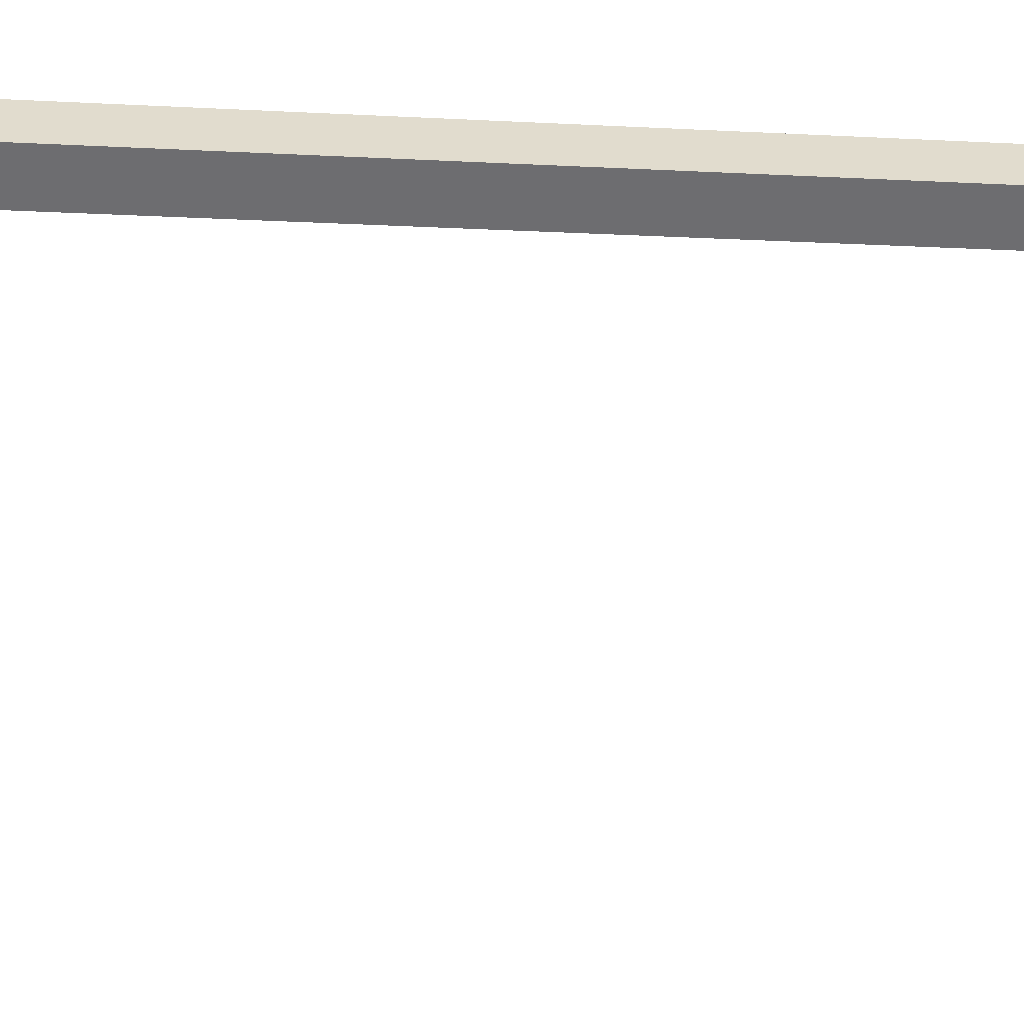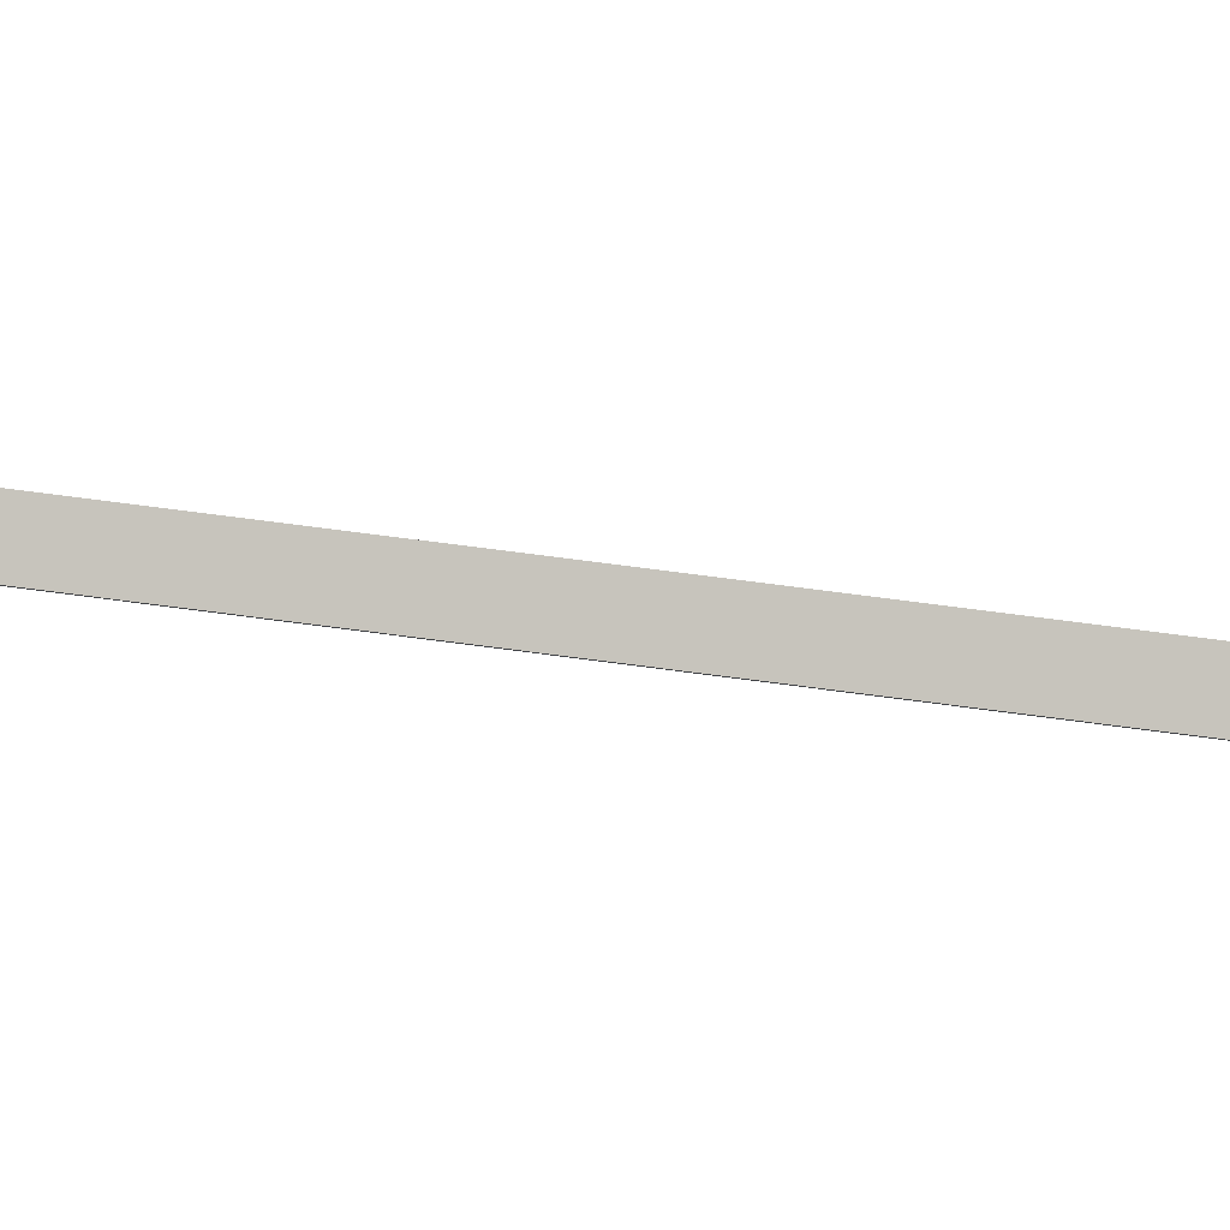
<metadata>
{"format":"obj","ext":"obj","renderer":"f3d","projection":"perspective","resolution":1024,"background":"white","views":[{"elev":-5.7,"azim":-106.4,"up":"+Y"},{"elev":47.9,"azim":-80.4,"up":"+Y"}]}
</metadata>
<code>
o _0LAMP_corner_04_004_Scene.056
v -22.92 815 -13.57
v -22.99 815.1 -13.57
v -22.92 815 -7.551
v -22.99 815.1 -7.551
v -22.83 815.1 -13.57
v -22.83 815.1 -7.551
v -22.9 815.2 -13.57
v -22.9 815.2 -7.551
v -22.43 814.5 -13.53
v -22.9 815 -13.53
v -22.9 815 -13.47
v -22.43 814.5 -13.47
v -22.39 814.5 -13.53
v -22.85 815.1 -13.53
v -22.85 815.1 -13.47
v -22.39 814.5 -13.47
v -22.34 814.7 -13.33
v -22.36 814.7 -13.47
v -22.28 814.6 -13.59
v -22.09 814.3 -13.59
v -22.01 814.3 -13.52
v -22.31 814.2 -13.59
v -22.27 814.1 -13.52
v -22.5 814.4 -13.59
v -22.58 814.5 -13.47
v -22.6 814.5 -13.33
v -22.15 814.3 -13.5
v -22.38 814.6 -13.37
v -22.3 814.2 -13.5
v -22.53 814.5 -13.37
v -22.34 814.4 -13.43
f 1 3 2
f 2 3 4
f 5 6 1
f 1 6 3
f 7 8 5
f 5 8 6
f 2 4 7
f 7 4 8
f 8 4 6
f 4 3 6
f 1 7 5
f 7 1 2
f 9 11 10
f 11 9 12
f 9 10 13
f 13 10 14
f 15 16 14
f 13 14 16
f 11 12 15
f 15 12 16
f 17 19 18
f 17 20 19
f 20 17 21
f 22 21 23
f 21 22 20
f 20 22 24
f 20 24 19
f 19 24 25
f 19 25 18
f 25 17 18
f 17 25 26
f 24 26 25
f 22 26 24
f 23 26 22
f 27 17 28
f 17 27 21
f 29 21 27
f 21 29 23
f 26 23 29
f 26 29 30
f 17 26 30
f 17 30 28
f 28 30 31
f 27 28 31
f 30 29 31
f 29 27 31

</code>
